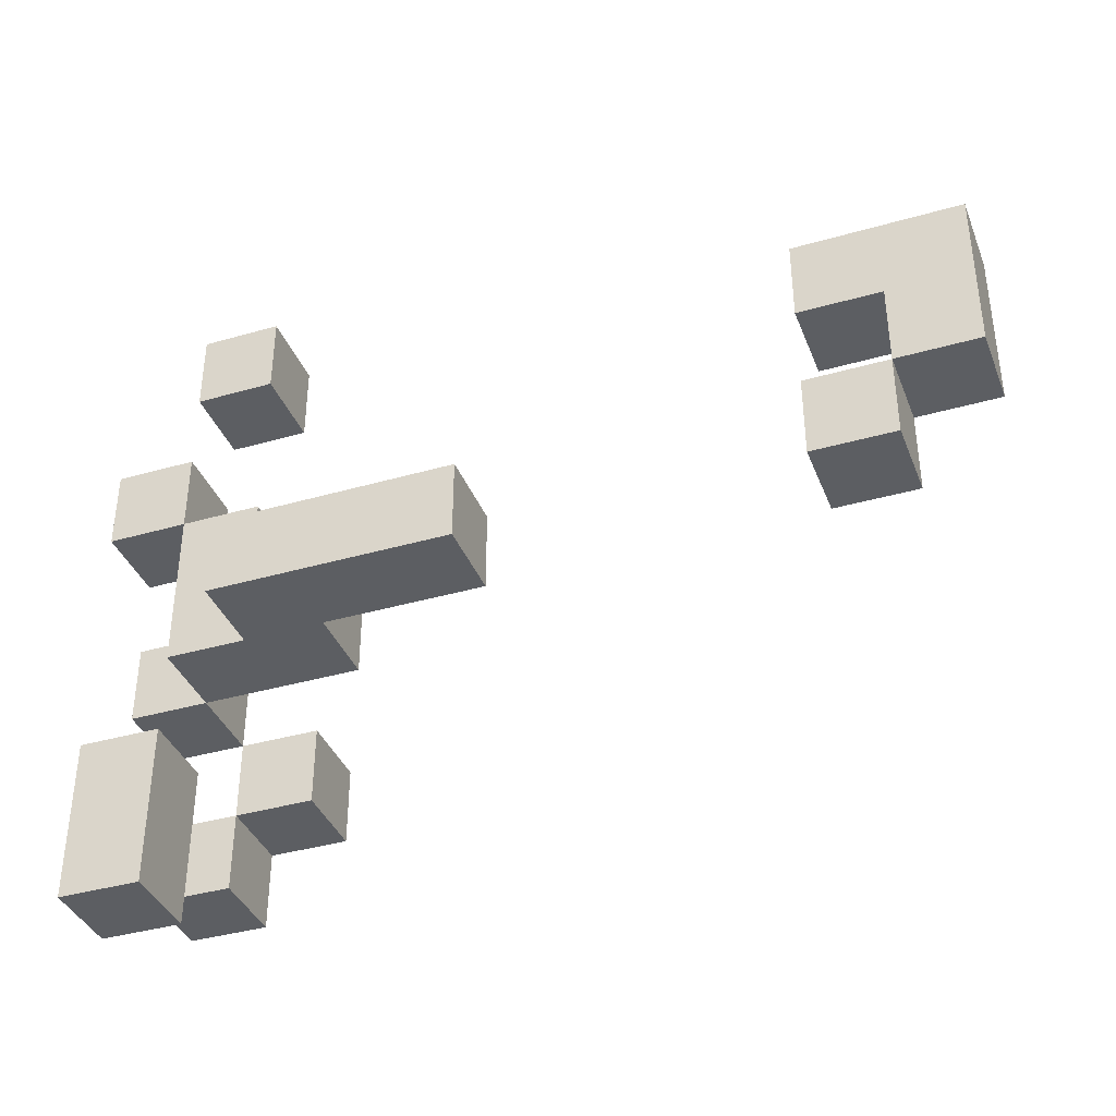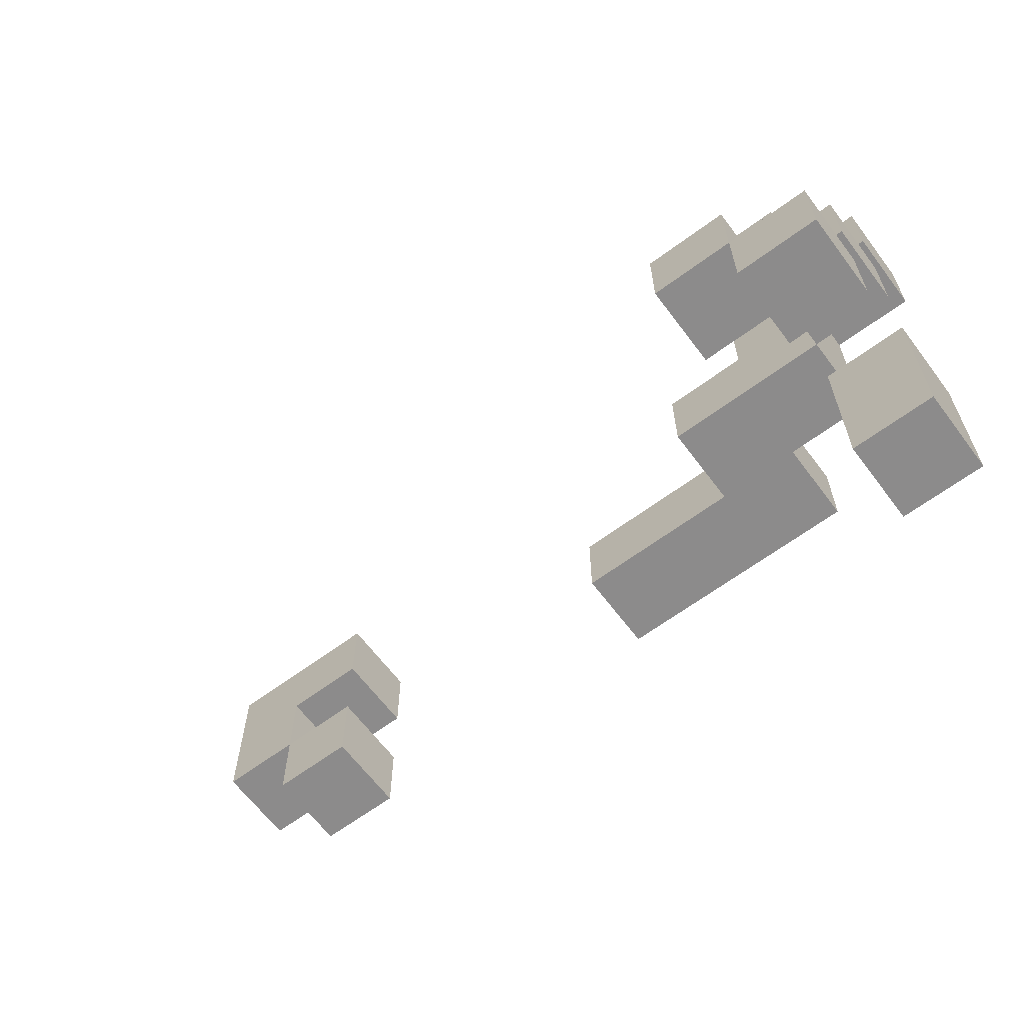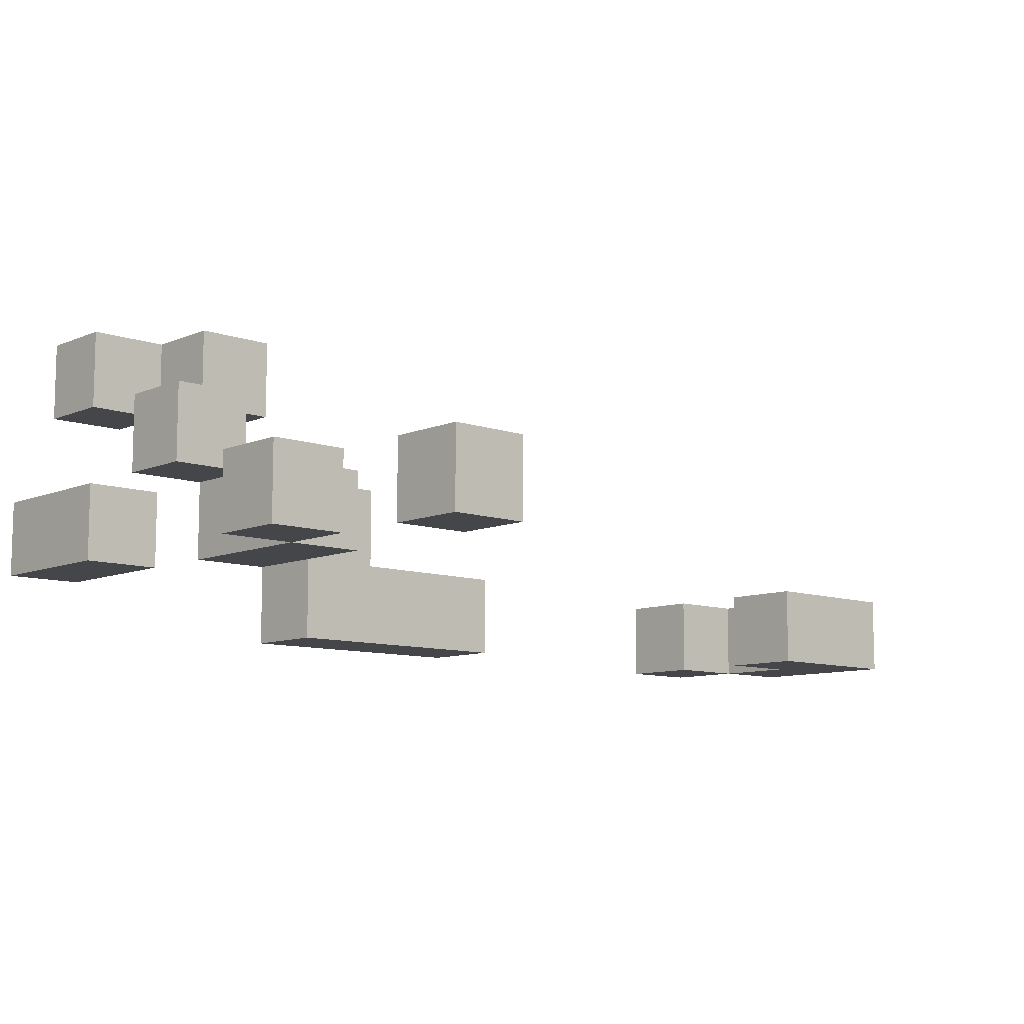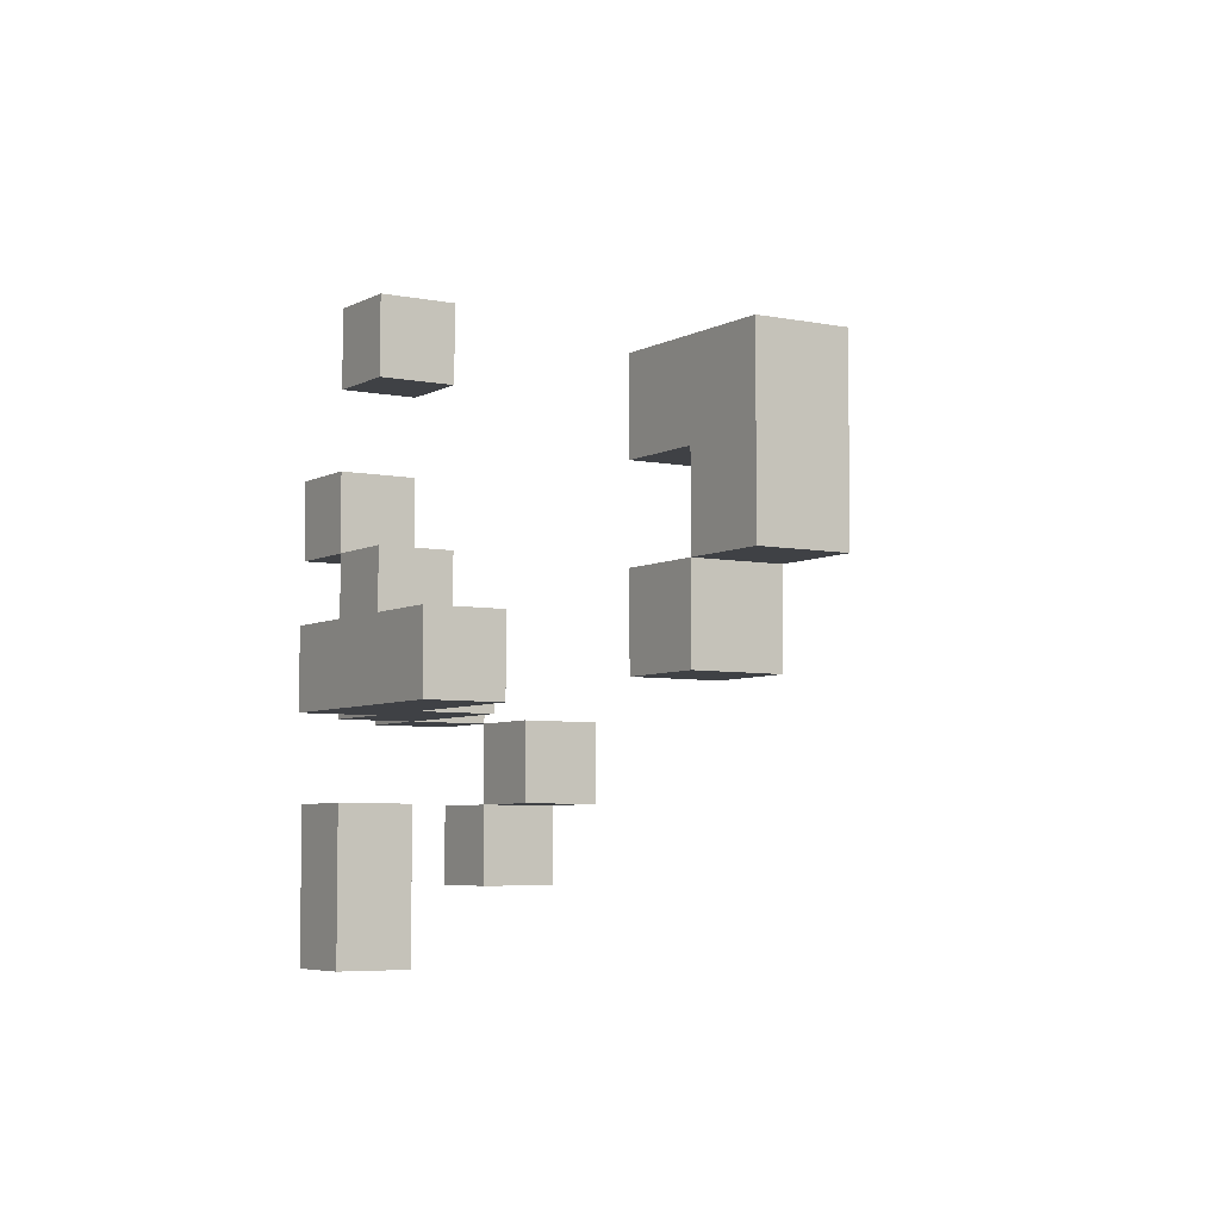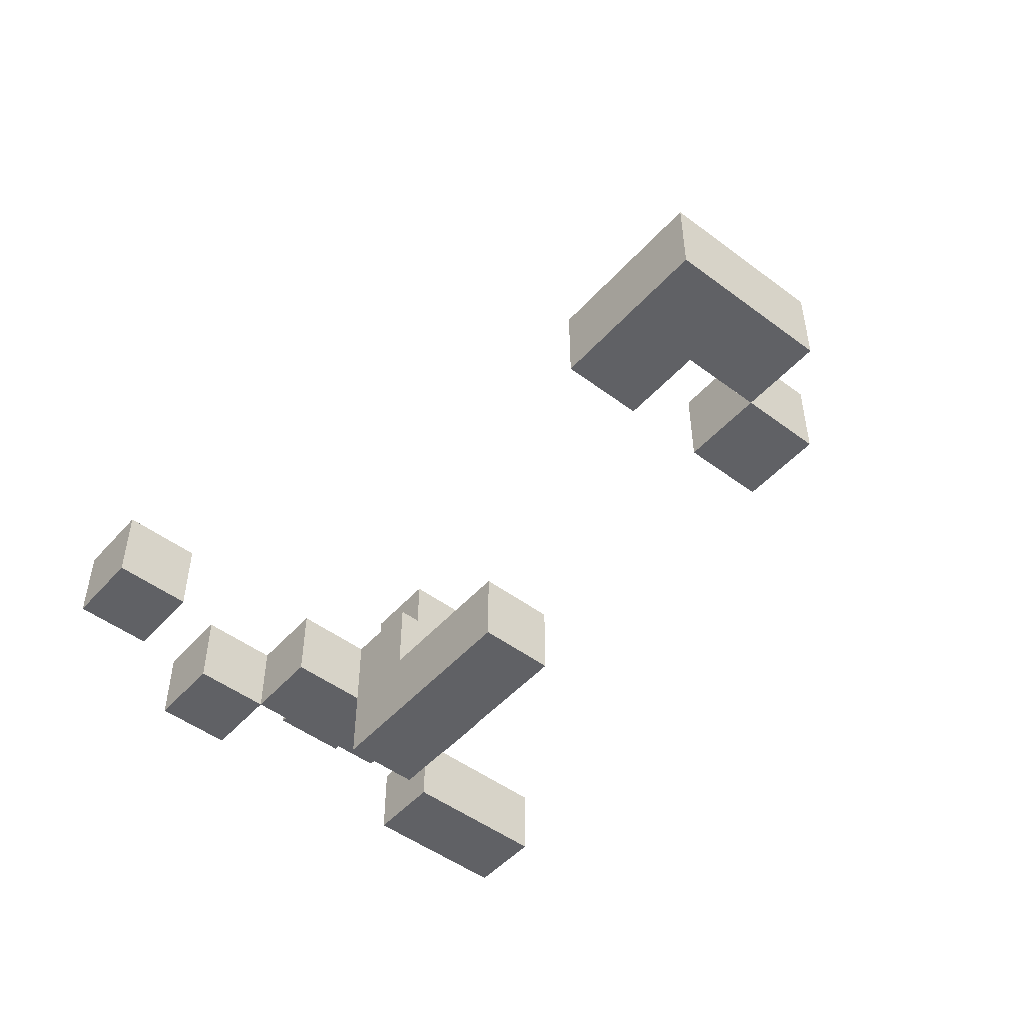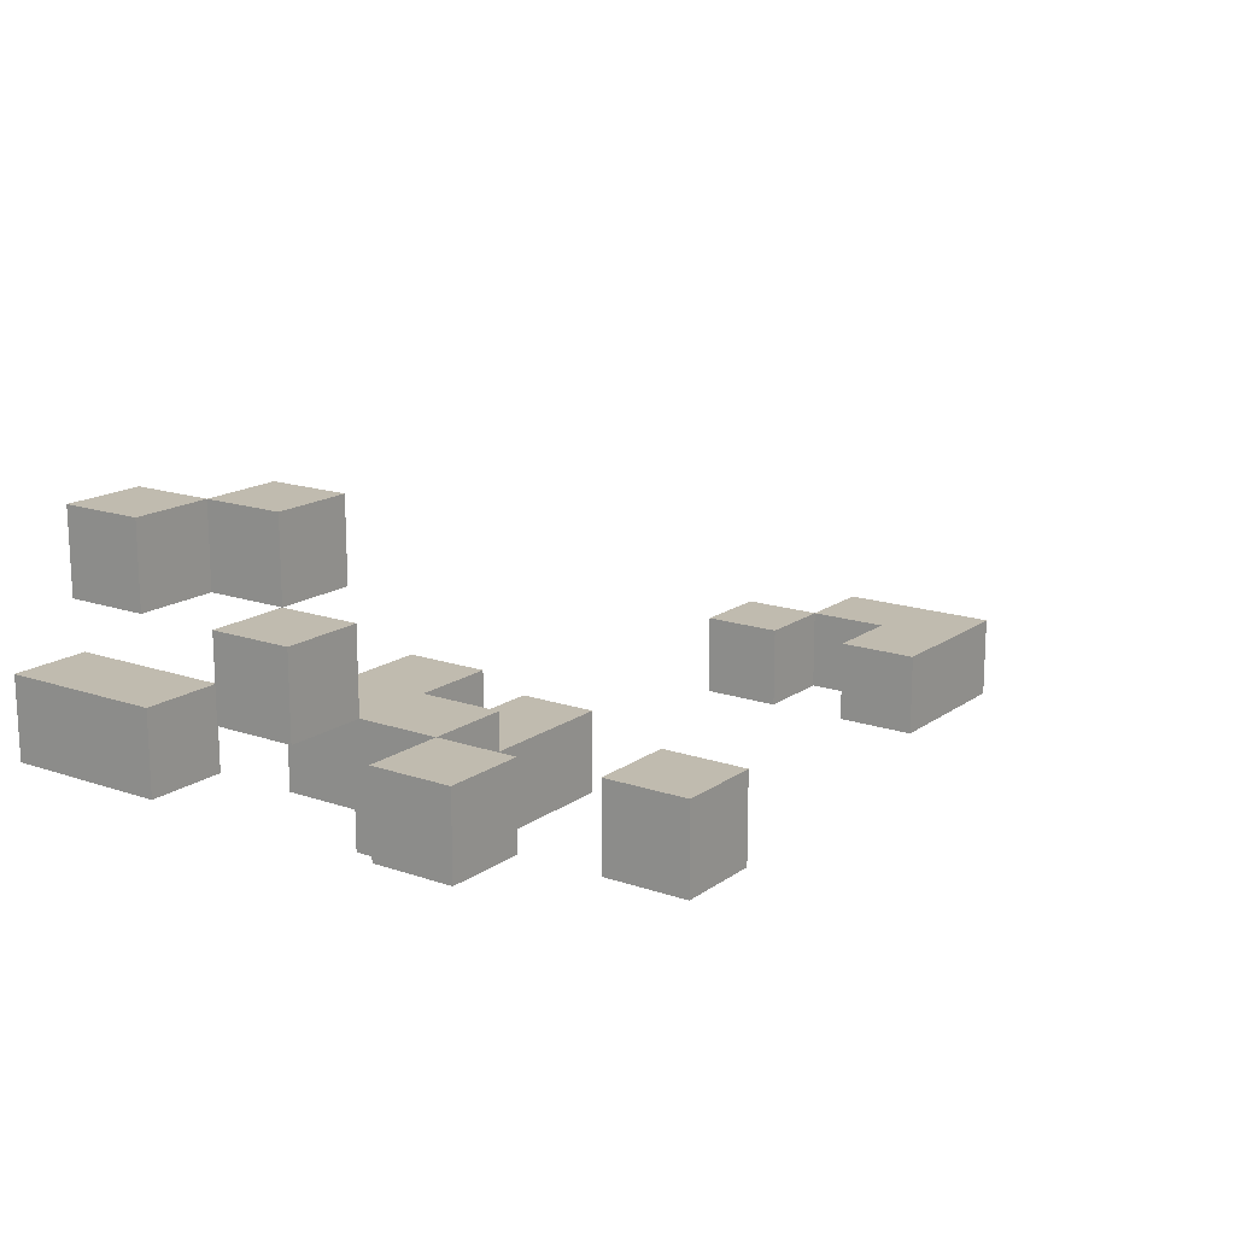
<metadata>
{"format":"obj","ext":"obj","renderer":"f3d","projection":"perspective","resolution":1024,"background":"white","views":[{"elev":-38.0,"azim":-159.9,"up":"+Y"},{"elev":-64.0,"azim":36.8,"up":"+Y"},{"elev":-9.5,"azim":137.5,"up":"+Z"},{"elev":-5.5,"azim":-122.3,"up":"+Y"},{"elev":-49.2,"azim":-129.7,"up":"+Z"},{"elev":16.1,"azim":125.3,"up":"+Z"}]}
</metadata>
<code>
o
v -0.55 0 -0.1
v -0.55 0 -0.2
v -0.55 0.1 -0.1
v -0.55 0.1 -0.2
v -0.55 0.2 -0.1
v -0.55 0.2 -0.2
v -0.45 -0.1 -0.1
v -0.45 -0.1 -0.2
v -0.45 0 -0.1
v -0.45 0 -0.2
v 0.05 -0.1 -0.1
v 0.05 -0.1 -0.2
v 0.05 0 -0.1
v 0.05 0 -0.2
v 0.25 -0.1 0
v 0.25 -0.1 -0.1
v 0.25 0 0
v 0.25 0 -0.1
v 0.35 -0.2 0.2
v 0.35 -0.2 0.1
v 0.35 -0.1 0.2
v 0.35 -0.1 0.1
v 0.35 0 0
v 0.35 0 -0.1
v 0.35 0.1 0
v 0.35 0.1 -0.1
v 0.35 0.3 0
v 0.35 0.3 -0.1
v 0.35 0.4 0
v 0.35 0.4 -0.1
v 0.45 -0.4 0
v 0.45 -0.4 -0.1
v 0.45 -0.3 0.2
v 0.45 -0.3 0.1
v 0.45 -0.2 0.2
v 0.45 -0.2 0.1
v 0.45 -0.2 0
v 0.45 -0.2 -0.1
v 0.45 -0.1 0.1
v 0.45 -0.1 0
v 0.45 0 0.1
v 0.45 0 0
v 0.45 0.1 0
v 0.45 0.1 -0.1
v 0.45 0.2 0
v 0.45 0.2 -0.1
v -0.45 0 -0.1
v -0.45 0 -0.2
v -0.45 0.1 -0.1
v -0.45 0.1 -0.2
v -0.35 -0.1 -0.1
v -0.35 -0.1 -0.2
v -0.35 0 -0.1
v -0.35 0 -0.2
v -0.35 0.1 -0.1
v -0.35 0.1 -0.2
v -0.35 0.2 -0.1
v -0.35 0.2 -0.2
v 0.35 -0.1 -0.1
v 0.35 -0.1 -0.2
v 0.35 0 -0.1
v 0.35 0 -0.2
v 0.45 -0.2 0.2
v 0.45 -0.2 0.1
v 0.45 -0.1 0.2
v 0.45 -0.1 0.1
v 0.45 -0.1 0
v 0.45 -0.1 -0.1
v 0.45 0 0
v 0.45 0 -0.1
v 0.45 0.1 0
v 0.45 0.1 -0.1
v 0.45 0.3 0
v 0.45 0.3 -0.1
v 0.45 0.4 0
v 0.45 0.4 -0.1
v 0.55 -0.4 0
v 0.55 -0.4 -0.1
v 0.55 -0.3 0.2
v 0.55 -0.3 0.1
v 0.55 -0.2 0.2
v 0.55 -0.2 0.1
v 0.55 -0.2 0
v 0.55 -0.2 -0.1
v 0.55 -0.1 0.1
v 0.55 -0.1 0
v 0.55 0 0.1
v 0.55 0 0
v 0.55 0.1 0
v 0.55 0.1 -0.1
v 0.55 0.2 0
v 0.55 0.2 -0.1
v 0.35 -0.2 0.2
v 0.35 -0.1 0.2
v 0.45 -0.3 0.2
v 0.45 -0.2 0.2
v 0.45 -0.1 0.2
v 0.55 -0.3 0.2
v 0.55 -0.2 0.2
v 0.45 -0.1 0.1
v 0.45 0 0.1
v 0.55 -0.1 0.1
v 0.55 0 0.1
v 0.25 -0.1 0
v 0.25 0 0
v 0.35 -0.1 0
v 0.35 0 0
v 0.35 0.1 0
v 0.35 0.3 0
v 0.35 0.4 0
v 0.45 -0.4 0
v 0.45 -0.2 0
v 0.45 -0.1 0
v 0.45 0 0
v 0.45 0.1 0
v 0.45 0.2 0
v 0.45 0.3 0
v 0.45 0.4 0
v 0.55 -0.4 0
v 0.55 -0.2 0
v 0.55 0.1 0
v 0.55 0.2 0
v -0.55 0 -0.1
v -0.55 0.1 -0.1
v -0.55 0.2 -0.1
v -0.45 -0.1 -0.1
v -0.45 0 -0.1
v -0.45 0.1 -0.1
v -0.45 0.2 -0.1
v -0.35 -0.1 -0.1
v -0.35 0 -0.1
v -0.35 0.1 -0.1
v -0.35 0.2 -0.1
v 0.05 -0.1 -0.1
v 0.05 0 -0.1
v 0.25 -0.1 -0.1
v 0.25 0 -0.1
v 0.35 -0.2 0.1
v 0.35 -0.1 0.1
v 0.45 -0.3 0.1
v 0.45 -0.2 0.1
v 0.45 -0.1 0.1
v 0.55 -0.3 0.1
v 0.55 -0.2 0.1
v 0.45 -0.1 0
v 0.45 0 0
v 0.55 -0.1 0
v 0.55 0 0
v 0.35 -0.1 -0.1
v 0.35 0 -0.1
v 0.35 0.1 -0.1
v 0.35 0.3 -0.1
v 0.35 0.4 -0.1
v 0.45 -0.4 -0.1
v 0.45 -0.2 -0.1
v 0.45 -0.1 -0.1
v 0.45 0 -0.1
v 0.45 0.1 -0.1
v 0.45 0.2 -0.1
v 0.45 0.3 -0.1
v 0.45 0.4 -0.1
v 0.55 -0.4 -0.1
v 0.55 -0.2 -0.1
v 0.55 0.1 -0.1
v 0.55 0.2 -0.1
v -0.55 0 -0.2
v -0.55 0.1 -0.2
v -0.55 0.2 -0.2
v -0.45 -0.1 -0.2
v -0.45 0 -0.2
v -0.45 0.1 -0.2
v -0.45 0.2 -0.2
v -0.35 -0.1 -0.2
v -0.35 0 -0.2
v -0.35 0.1 -0.2
v -0.35 0.2 -0.2
v 0.05 -0.1 -0.2
v 0.05 0 -0.2
v 0.25 -0.1 -0.2
v 0.25 0 -0.2
v 0.35 -0.1 -0.2
v 0.35 0 -0.2
v 0.45 -0.4 0
v 0.55 -0.4 0
v 0.45 -0.4 -0.1
v 0.55 -0.4 -0.1
v 0.45 -0.3 0.2
v 0.55 -0.3 0.2
v 0.45 -0.3 0.1
v 0.55 -0.3 0.1
v 0.35 -0.2 0.2
v 0.45 -0.2 0.2
v 0.35 -0.2 0.1
v 0.45 -0.2 0.1
v 0.45 -0.1 0.1
v 0.55 -0.1 0.1
v 0.25 -0.1 0
v 0.35 -0.1 0
v 0.45 -0.1 0
v 0.55 -0.1 0
v -0.45 -0.1 -0.1
v -0.35 -0.1 -0.1
v 0.05 -0.1 -0.1
v 0.25 -0.1 -0.1
v 0.35 -0.1 -0.1
v 0.45 -0.1 -0.1
v -0.45 -0.1 -0.2
v -0.35 -0.1 -0.2
v 0.05 -0.1 -0.2
v 0.25 -0.1 -0.2
v 0.35 -0.1 -0.2
v -0.55 0 -0.1
v -0.45 0 -0.1
v -0.55 0 -0.2
v -0.45 0 -0.2
v 0.45 0.1 0
v 0.55 0.1 0
v -0.45 0.1 -0.1
v -0.35 0.1 -0.1
v 0.45 0.1 -0.1
v 0.55 0.1 -0.1
v -0.45 0.1 -0.2
v -0.35 0.1 -0.2
v 0.35 0.3 0
v 0.45 0.3 0
v 0.35 0.3 -0.1
v 0.45 0.3 -0.1
v 0.45 -0.2 0.2
v 0.55 -0.2 0.2
v 0.45 -0.2 0.1
v 0.55 -0.2 0.1
v 0.45 -0.2 0
v 0.55 -0.2 0
v 0.45 -0.2 -0.1
v 0.55 -0.2 -0.1
v 0.35 -0.1 0.2
v 0.45 -0.1 0.2
v 0.35 -0.1 0.1
v 0.45 -0.1 0.1
v 0.45 0 0.1
v 0.55 0 0.1
v 0.25 0 0
v 0.35 0 0
v 0.45 0 0
v 0.55 0 0
v -0.45 0 -0.1
v -0.35 0 -0.1
v 0.05 0 -0.1
v 0.25 0 -0.1
v 0.35 0 -0.1
v -0.45 0 -0.2
v -0.35 0 -0.2
v 0.05 0 -0.2
v 0.25 0 -0.2
v 0.35 0 -0.2
v 0.35 0.1 0
v 0.45 0.1 0
v 0.35 0.1 -0.1
v 0.45 0.1 -0.1
v 0.45 0.2 0
v 0.55 0.2 0
v -0.55 0.2 -0.1
v -0.45 0.2 -0.1
v -0.35 0.2 -0.1
v 0.45 0.2 -0.1
v 0.55 0.2 -0.1
v -0.55 0.2 -0.2
v -0.45 0.2 -0.2
v -0.35 0.2 -0.2
v 0.35 0.4 0
v 0.45 0.4 0
v 0.35 0.4 -0.1
v 0.45 0.4 -0.1
f 3 2 1
f 4 2 3
f 5 4 3
f 6 4 5
f 9 8 7
f 10 8 9
f 13 12 11
f 14 12 13
f 17 16 15
f 18 16 17
f 21 20 19
f 22 20 21
f 25 24 23
f 26 24 25
f 29 28 27
f 30 28 29
f 35 34 33
f 36 34 35
f 37 32 31
f 38 32 37
f 41 40 39
f 42 40 41
f 45 44 43
f 46 44 45
f 47 48 49
f 49 48 50
f 51 52 53
f 53 52 54
f 55 56 57
f 57 56 58
f 59 60 61
f 61 60 62
f 63 64 65
f 65 64 66
f 67 68 69
f 69 68 70
f 69 70 71
f 71 70 72
f 73 74 75
f 75 74 76
f 79 80 81
f 81 80 82
f 77 78 83
f 83 78 84
f 85 86 87
f 87 86 88
f 89 90 91
f 91 90 92
f 96 94 93
f 97 94 96
f 98 96 95
f 99 96 98
f 102 101 100
f 103 101 102
f 106 105 104
f 107 105 106
f 113 107 106
f 114 108 107
f 114 107 113
f 115 108 114
f 117 110 109
f 118 110 117
f 119 112 111
f 120 112 119
f 121 116 115
f 122 116 121
f 127 124 123
f 128 125 124
f 128 124 127
f 129 125 128
f 130 127 126
f 131 127 130
f 132 129 128
f 133 129 132
f 136 135 134
f 137 135 136
f 138 139 141
f 141 139 142
f 140 141 143
f 143 141 144
f 145 146 147
f 147 146 148
f 149 150 156
f 150 151 157
f 156 150 157
f 157 151 158
f 152 153 160
f 160 153 161
f 154 155 162
f 162 155 163
f 158 159 164
f 164 159 165
f 166 167 170
f 167 168 171
f 170 167 171
f 171 168 172
f 169 170 173
f 173 170 174
f 171 172 175
f 175 172 176
f 177 178 179
f 179 178 180
f 179 180 181
f 181 180 182
f 185 184 183
f 186 184 185
f 189 188 187
f 190 188 189
f 193 192 191
f 194 192 193
f 199 196 195
f 200 196 199
f 204 198 197
f 205 199 198
f 205 198 204
f 206 199 205
f 207 202 201
f 208 202 207
f 209 204 203
f 210 205 204
f 210 204 209
f 211 205 210
f 214 213 212
f 215 213 214
f 220 217 216
f 221 217 220
f 222 219 218
f 223 219 222
f 226 225 224
f 227 225 226
f 228 229 230
f 230 229 231
f 232 233 234
f 234 233 235
f 236 237 238
f 238 237 239
f 240 241 244
f 244 241 245
f 242 243 249
f 249 243 250
f 246 247 251
f 251 247 252
f 248 249 253
f 249 250 254
f 253 249 254
f 254 250 255
f 256 257 258
f 258 257 259
f 260 261 265
f 265 261 266
f 262 263 267
f 263 264 268
f 267 263 268
f 268 264 269
f 270 271 272
f 272 271 273

</code>
